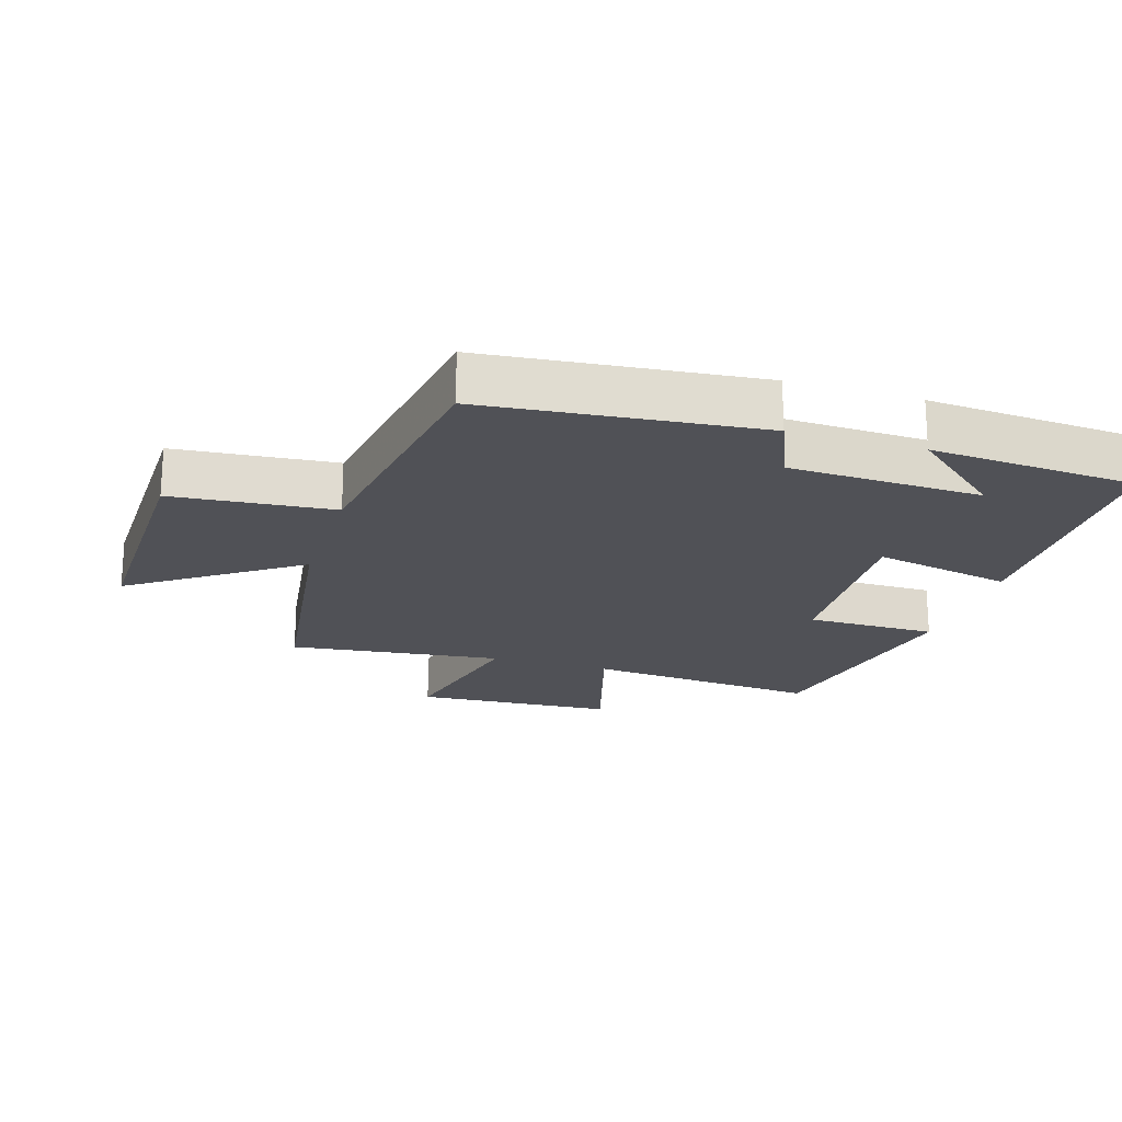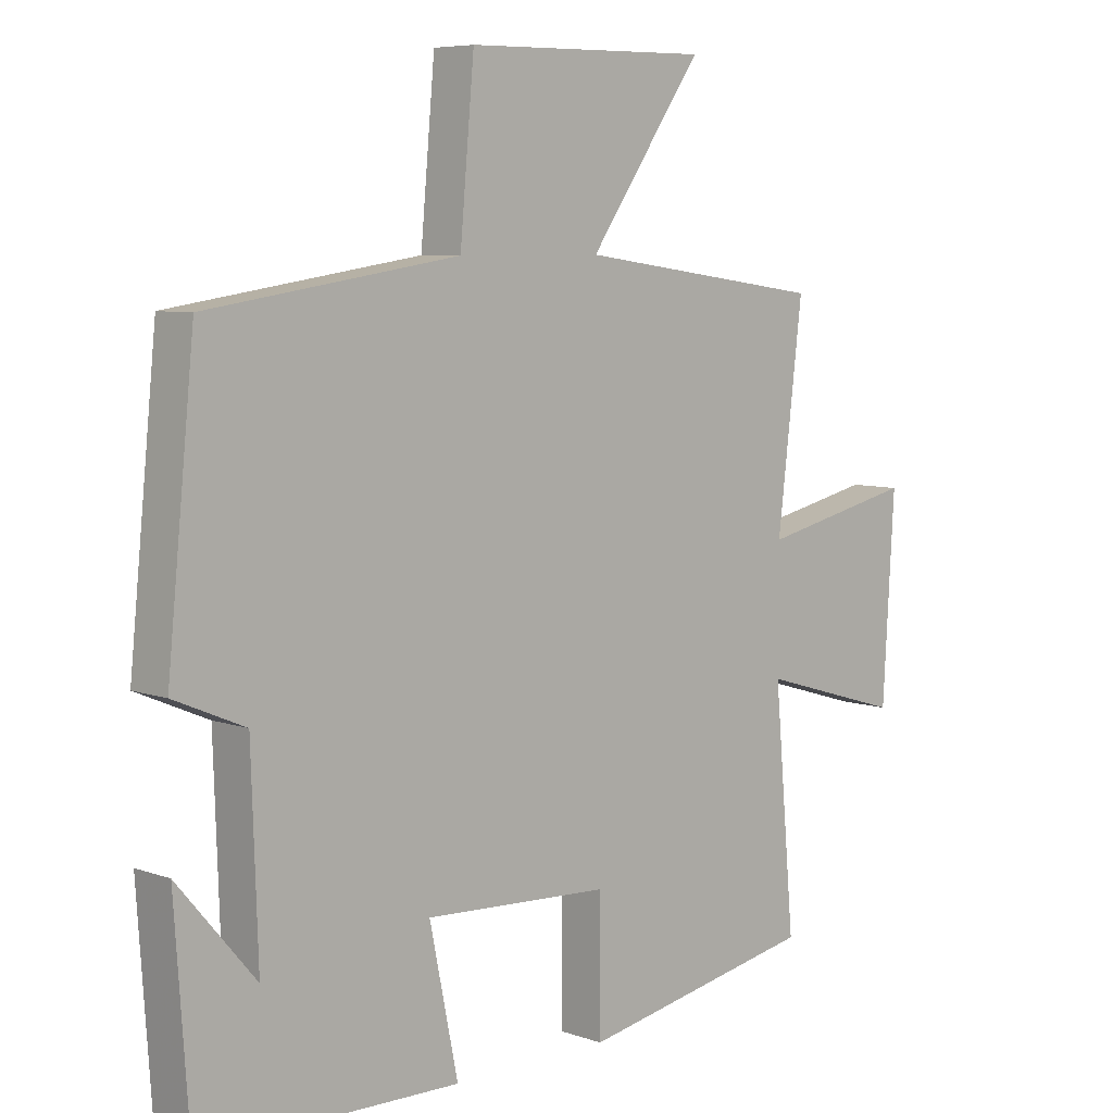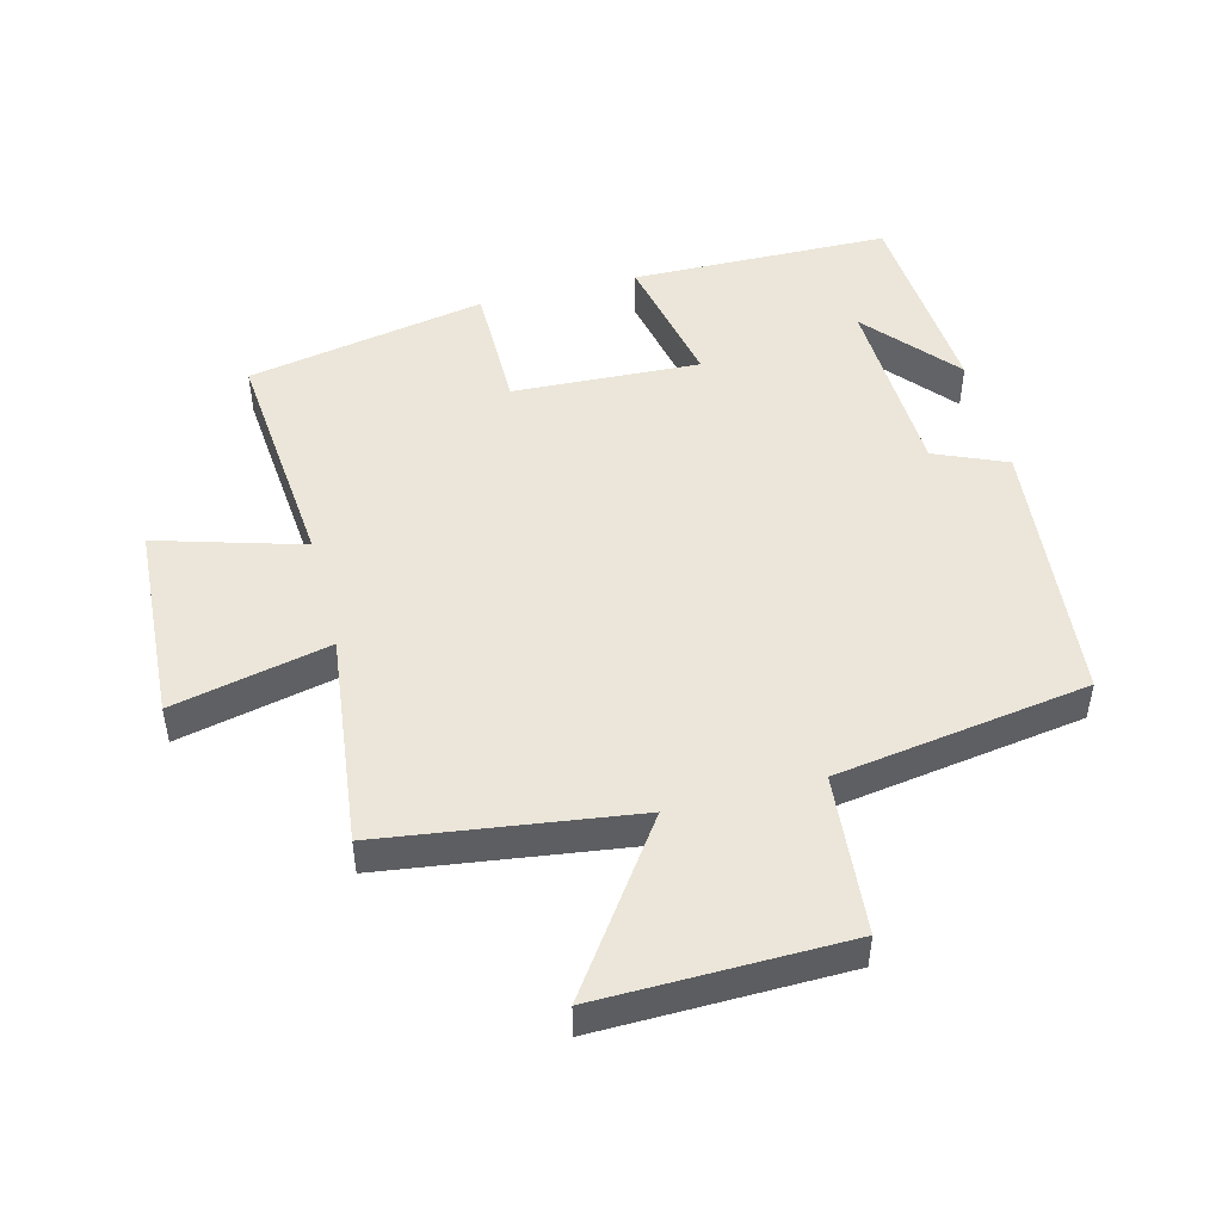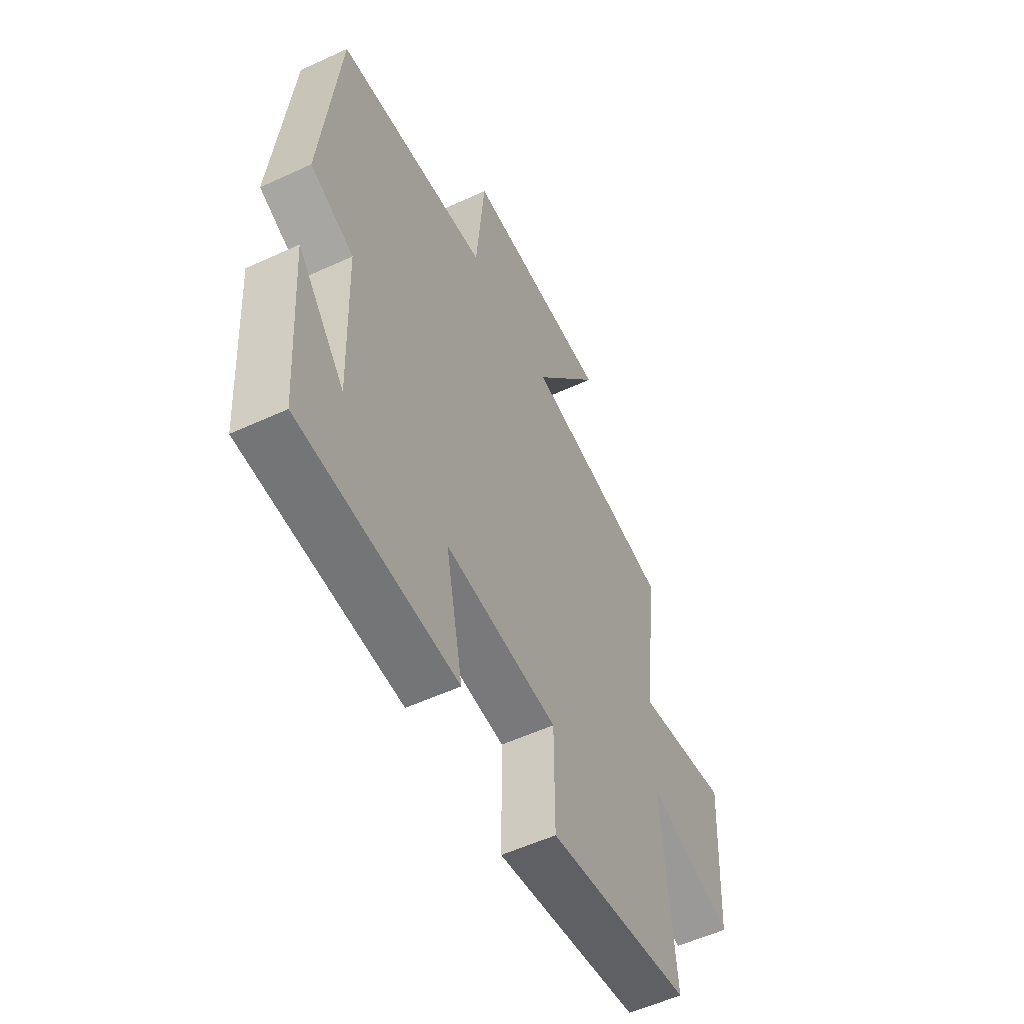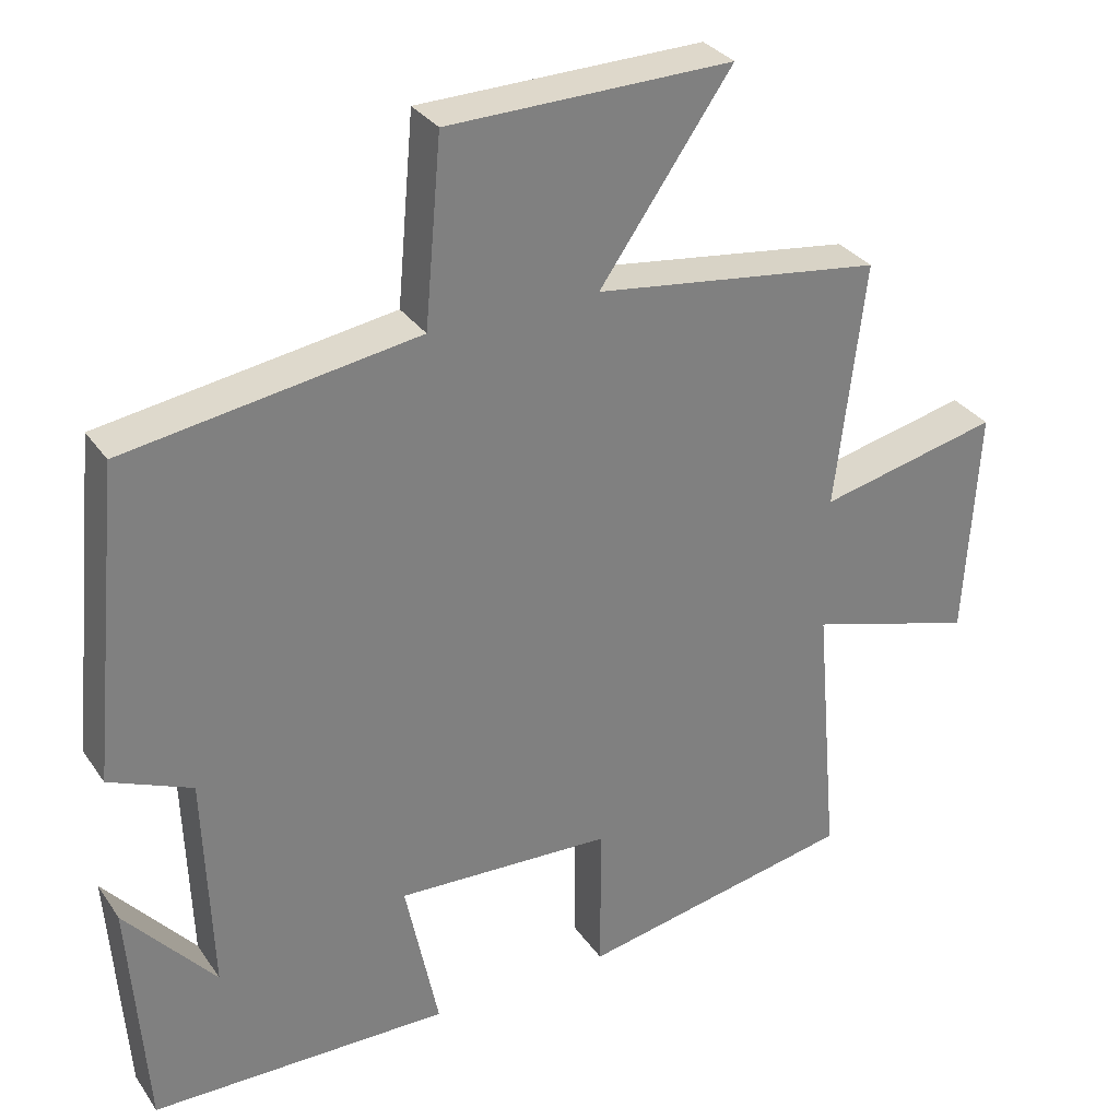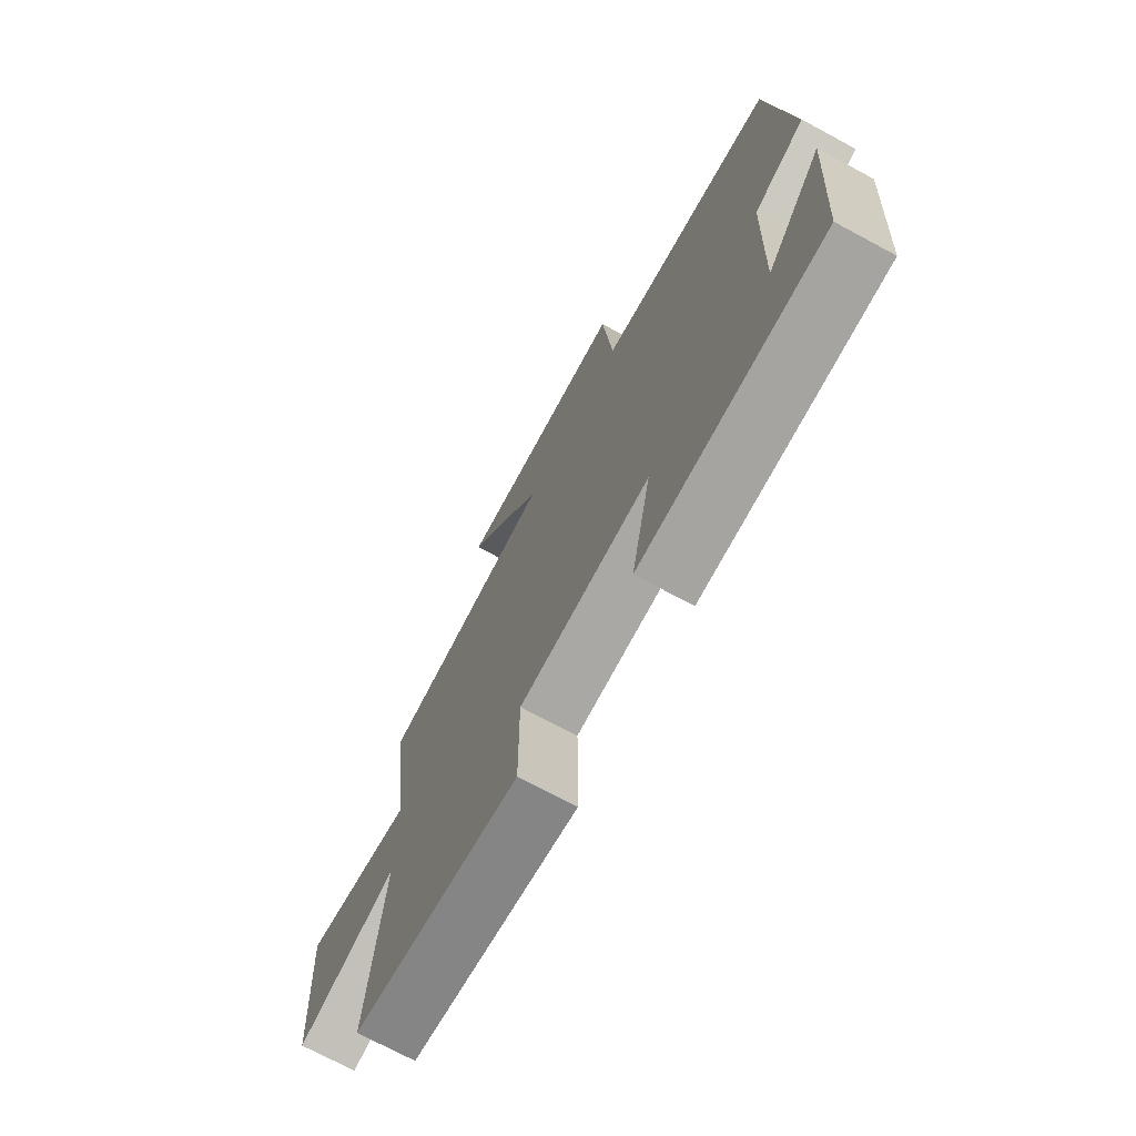
<metadata>
{"format":"obj","ext":"obj","renderer":"f3d","projection":"perspective","resolution":1024,"background":"white","views":[{"elev":-20.5,"azim":72.7,"up":"+Y"},{"elev":6.7,"azim":136.0,"up":"+Z"},{"elev":48.5,"azim":-14.5,"up":"+Y"},{"elev":-55.5,"azim":115.9,"up":"+Z"},{"elev":31.4,"azim":151.3,"up":"+Z"},{"elev":-72.3,"azim":61.7,"up":"+Z"}]}
</metadata>
<code>
v 0.458 0.07 0.441
v 0.5 0.07 0.024
v 0.39 0.07 -0.023
v 0.38 0.07 -0.317
v 0.5 0.07 -0.176
v 0.478 0.07 -0.493
v 0.08 0.07 -0.5
v 0.124 0.07 -0.286
v -0.164 0.07 -0.3
v -0.164 0.07 -0.5
v -0.532 0.07 -0.429
v -0.5 0.07 -0.068
v -0.723 0.07 -0.134
v -0.741 0.07 0.174
v -0.5 0.07 0.12
v -0.539 0.07 0.447
v -0.154 0.07 0.5
v -0.33 0.07 0.751
v 0.048 0.07 0.745
v 0.07 0.07 0.5
v 0.458 0 0.441
v 0.5 0 0.024
v 0.39 0 -0.023
v 0.38 0 -0.317
v 0.5 0 -0.176
v 0.478 0 -0.493
v 0.08 0 -0.5
v 0.124 0 -0.286
v -0.164 0 -0.3
v -0.164 0 -0.5
v -0.532 0 -0.429
v -0.5 0 -0.068
v -0.723 0 -0.134
v -0.741 0 0.174
v -0.5 0 0.12
v -0.539 0 0.447
v -0.154 0 0.5
v -0.33 0 0.751
v 0.048 0 0.745
v 0.07 0 0.5
f 17 18 19 20
f 15 16 17 20
f 15 20 1 2
f 12 13 14 15
f 12 15 2 3
f 9 10 11 12
f 8 9 12 3
f 7 8 3 4
f 6 7 4
f 4 5 6
f 40 39 38 37
f 40 37 36 35
f 22 21 40 35
f 35 34 33 32
f 23 22 35 32
f 32 31 30 29
f 23 32 29 28
f 24 23 28 27
f 24 27 26
f 26 25 24
f 1 21 22 2
f 2 22 23 3
f 3 23 24 4
f 4 24 25 5
f 5 25 26 6
f 6 26 27 7
f 7 27 28 8
f 8 28 29 9
f 9 29 30 10
f 10 30 31 11
f 11 31 32 12
f 12 32 33 13
f 13 33 34 14
f 14 34 35 15
f 15 35 36 16
f 16 36 37 17
f 17 37 38 18
f 18 38 39 19
f 19 39 40 20
f 20 40 21 1

</code>
